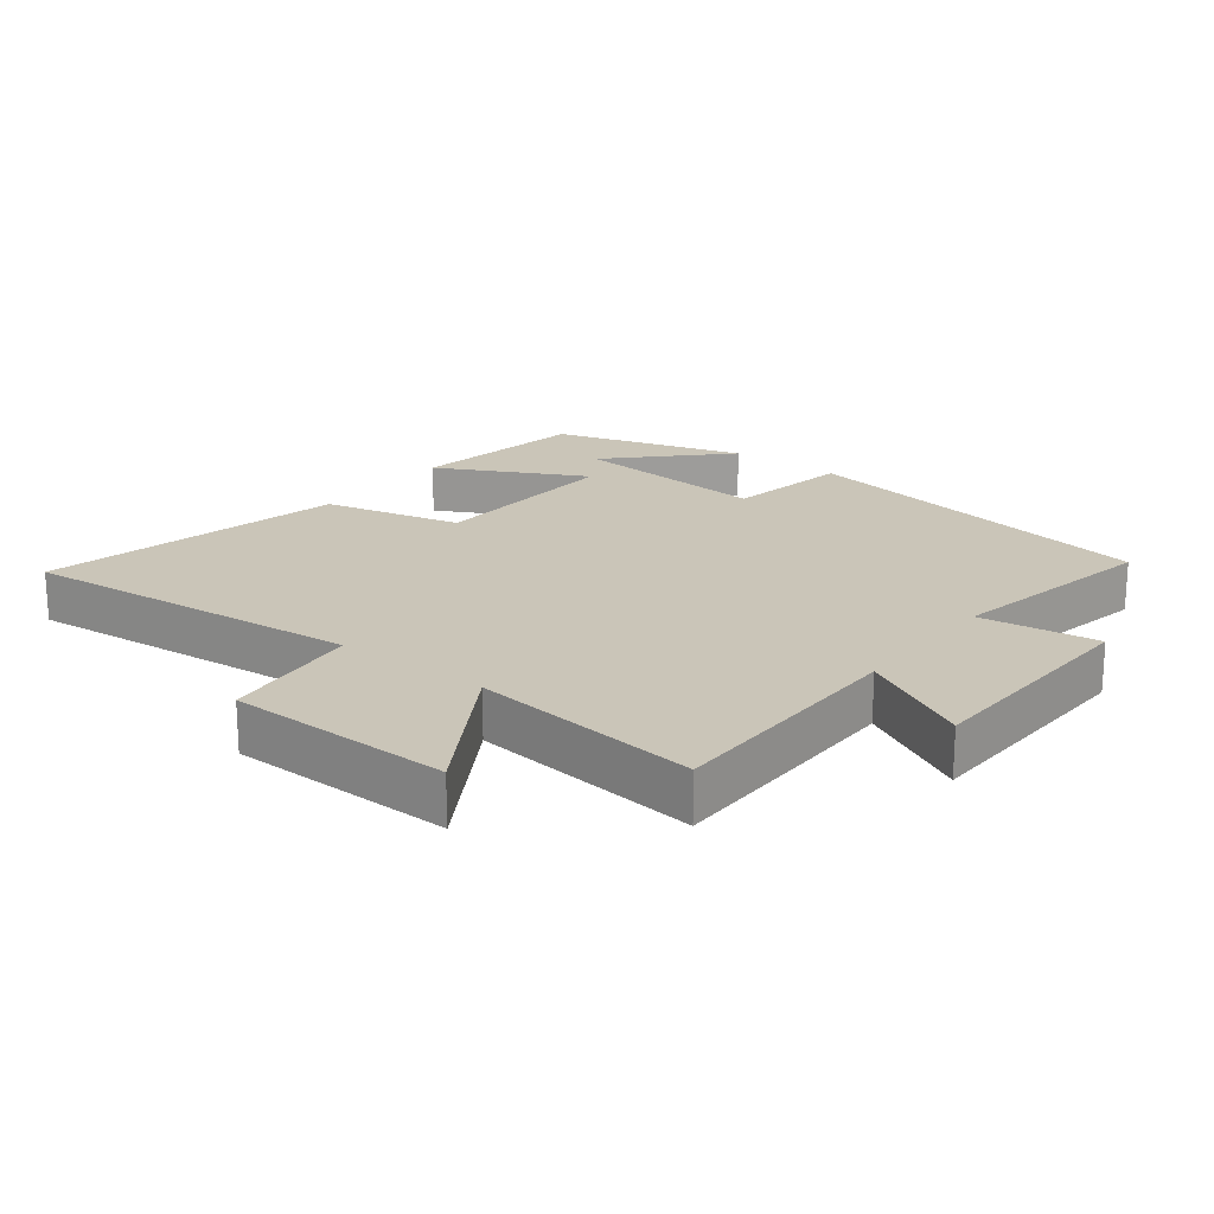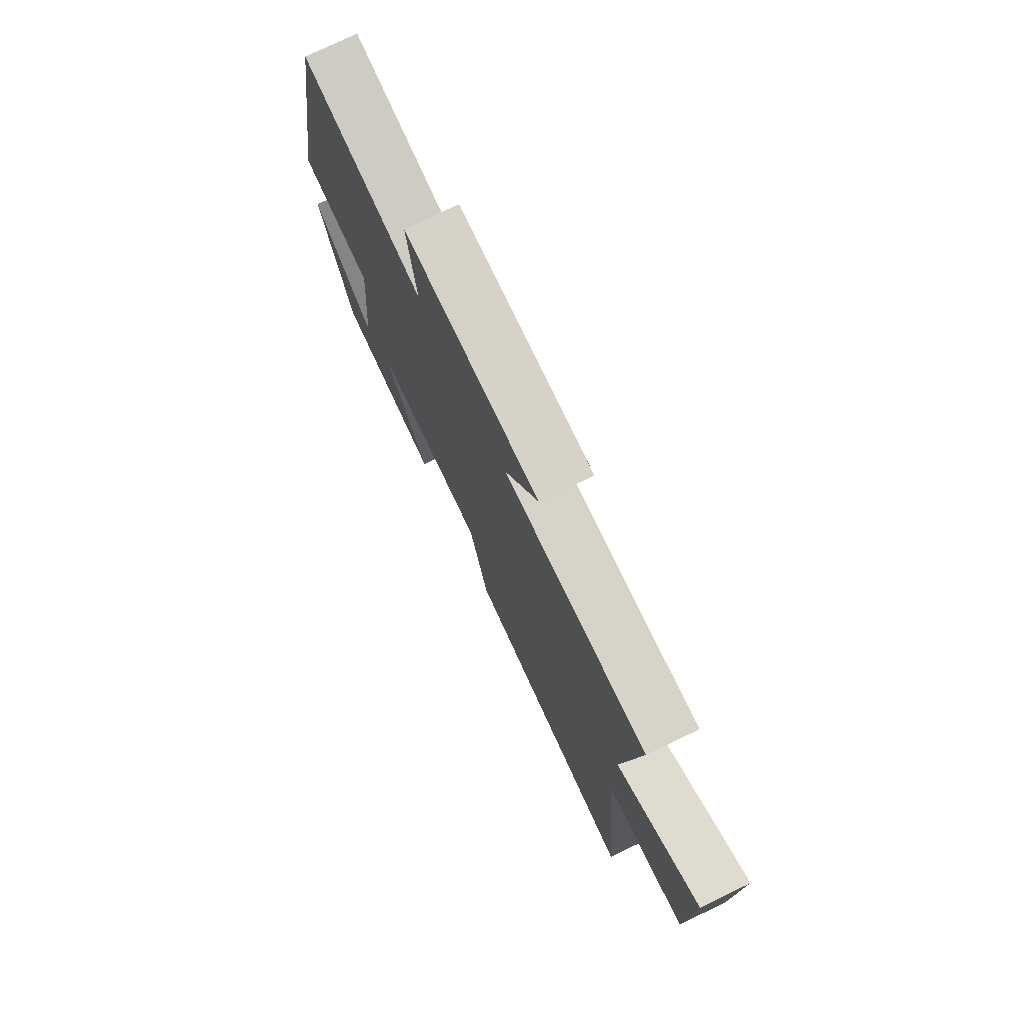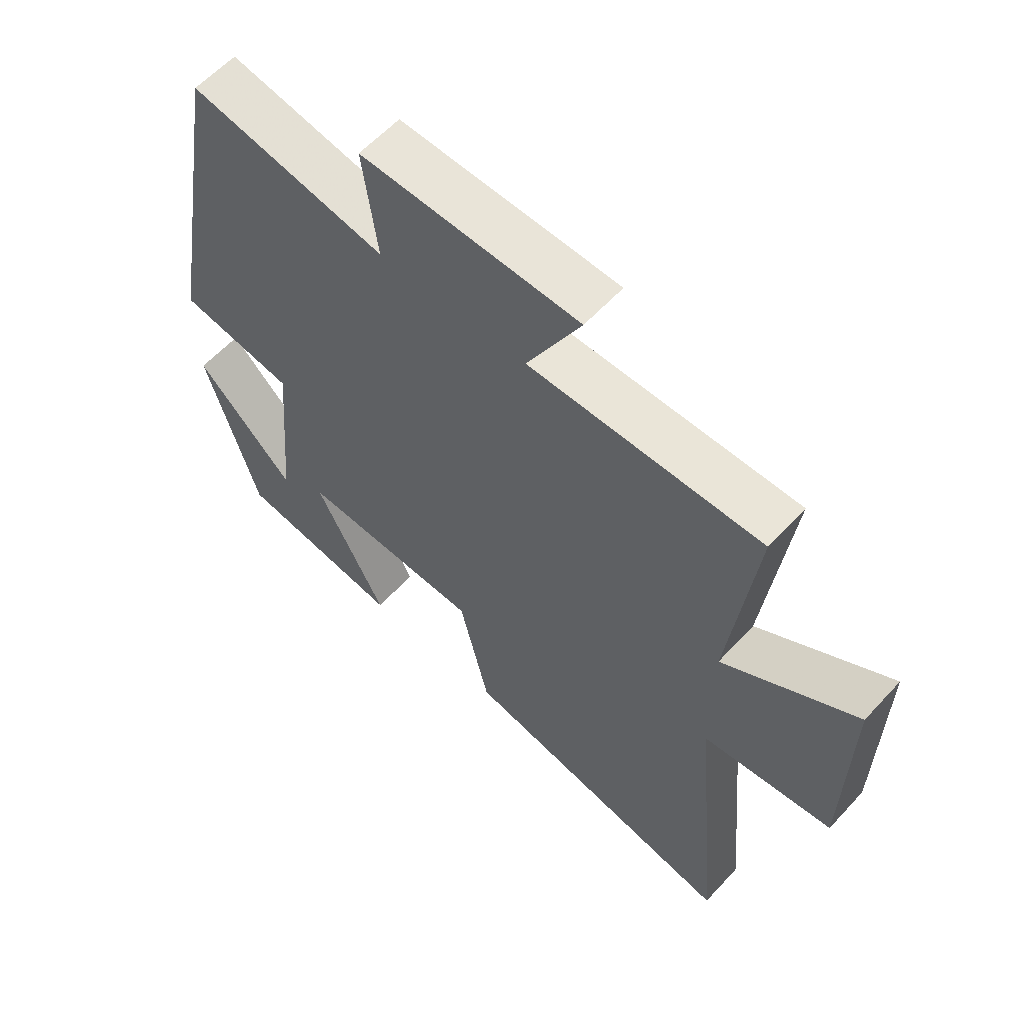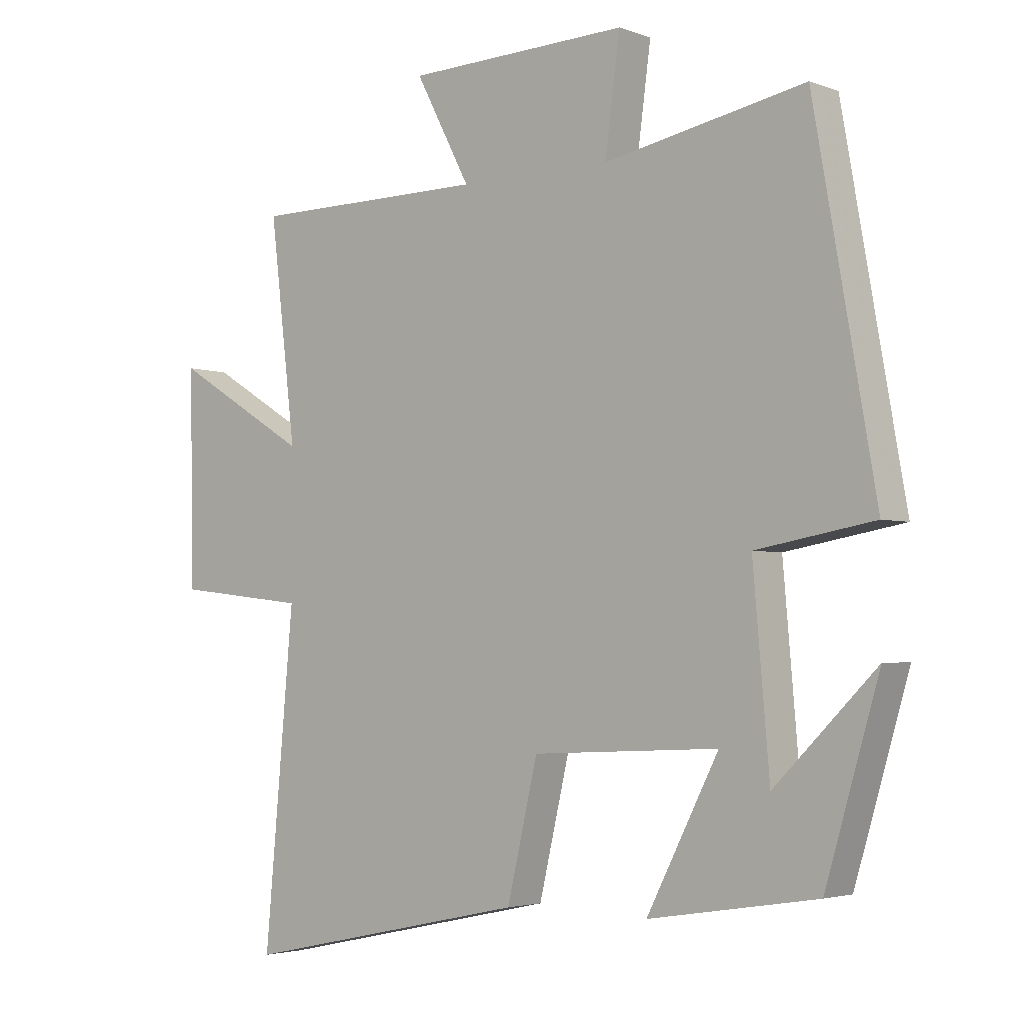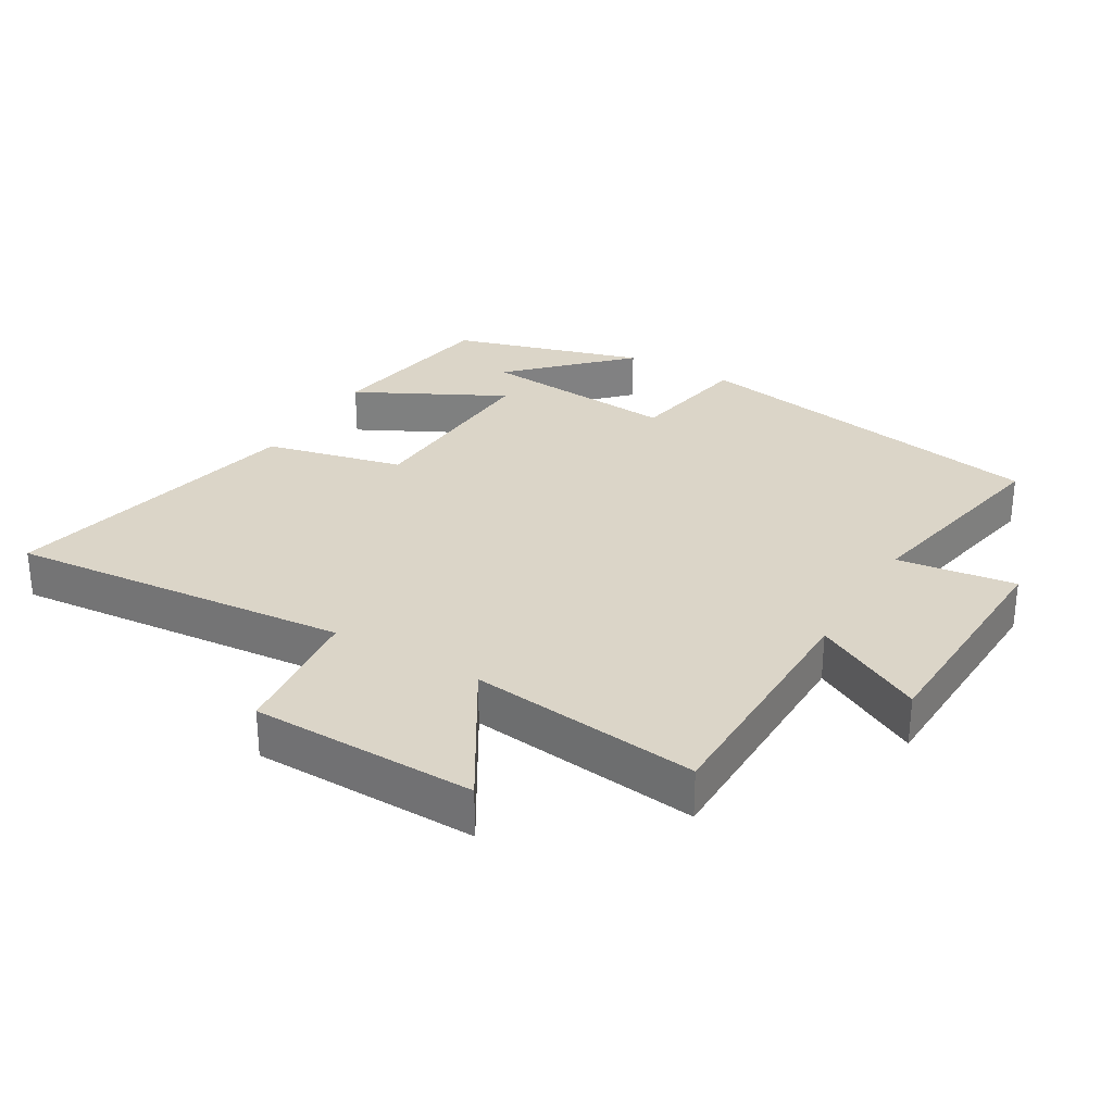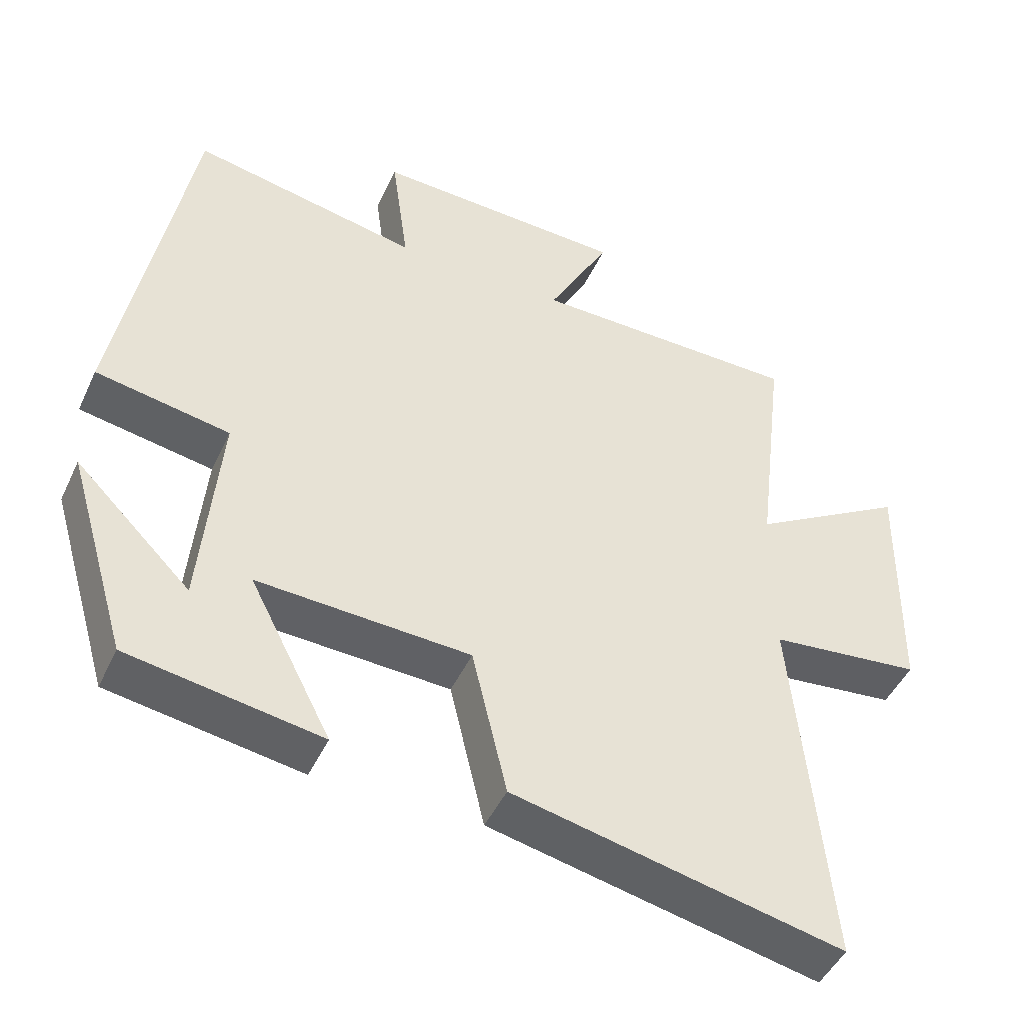
<metadata>
{"format":"obj","ext":"obj","renderer":"f3d","projection":"perspective","resolution":1024,"background":"white","views":[{"elev":20.3,"azim":-52.3,"up":"+Y"},{"elev":76.1,"azim":-115.7,"up":"+Z"},{"elev":59.5,"azim":-137.8,"up":"+Z"},{"elev":-3.3,"azim":39.3,"up":"+Z"},{"elev":29.6,"azim":-59.4,"up":"+Y"},{"elev":-46.8,"azim":155.9,"up":"+Z"}]}
</metadata>
<code>
v -0.547 0.07 -0.599
v -0.5 0.07 -0.082
v -0.712 0.07 -0.058
v -0.718 0.07 0.282
v -0.5 0.07 0.15
v -0.542 0.07 0.498
v -0.163 0.07 0.5
v -0.251 0.07 0.667
v 0.105 0.07 0.679
v 0.081 0.07 0.5
v 0.402 0.07 0.562
v 0.5 0.07 0.007
v 0.312 0.07 -0.026
v 0.338 0.07 -0.328
v 0.5 0.07 -0.167
v 0.414 0.07 -0.457
v 0.145 0.07 -0.5
v 0.26 0.07 -0.277
v -0.038 0.07 -0.291
v -0.087 0.07 -0.5
v -0.547 0 -0.599
v -0.5 0 -0.082
v -0.712 0 -0.058
v -0.718 0 0.282
v -0.5 0 0.15
v -0.542 0 0.498
v -0.163 0 0.5
v -0.251 0 0.667
v 0.105 0 0.679
v 0.081 0 0.5
v 0.402 0 0.562
v 0.5 0 0.007
v 0.312 0 -0.026
v 0.338 0 -0.328
v 0.5 0 -0.167
v 0.414 0 -0.457
v 0.145 0 -0.5
v 0.26 0 -0.277
v -0.038 0 -0.291
v -0.087 0 -0.5
f 19 20 1 2
f 18 19 2
f 16 17 18
f 14 15 16
f 14 16 18
f 13 14 18
f 10 11 12 13
f 10 13 18 2
f 7 8 9 10
f 5 6 7 10
f 2 3 4 5
f 2 5 10
f 22 21 40 39
f 22 39 38
f 38 37 36
f 36 35 34
f 38 36 34
f 38 34 33
f 33 32 31 30
f 22 38 33 30
f 30 29 28 27
f 30 27 26 25
f 25 24 23 22
f 30 25 22
f 1 21 22 2
f 2 22 23 3
f 3 23 24 4
f 4 24 25 5
f 5 25 26 6
f 6 26 27 7
f 7 27 28 8
f 8 28 29 9
f 9 29 30 10
f 10 30 31 11
f 11 31 32 12
f 12 32 33 13
f 13 33 34 14
f 14 34 35 15
f 15 35 36 16
f 16 36 37 17
f 17 37 38 18
f 18 38 39 19
f 19 39 40 20
f 20 40 21 1

</code>
